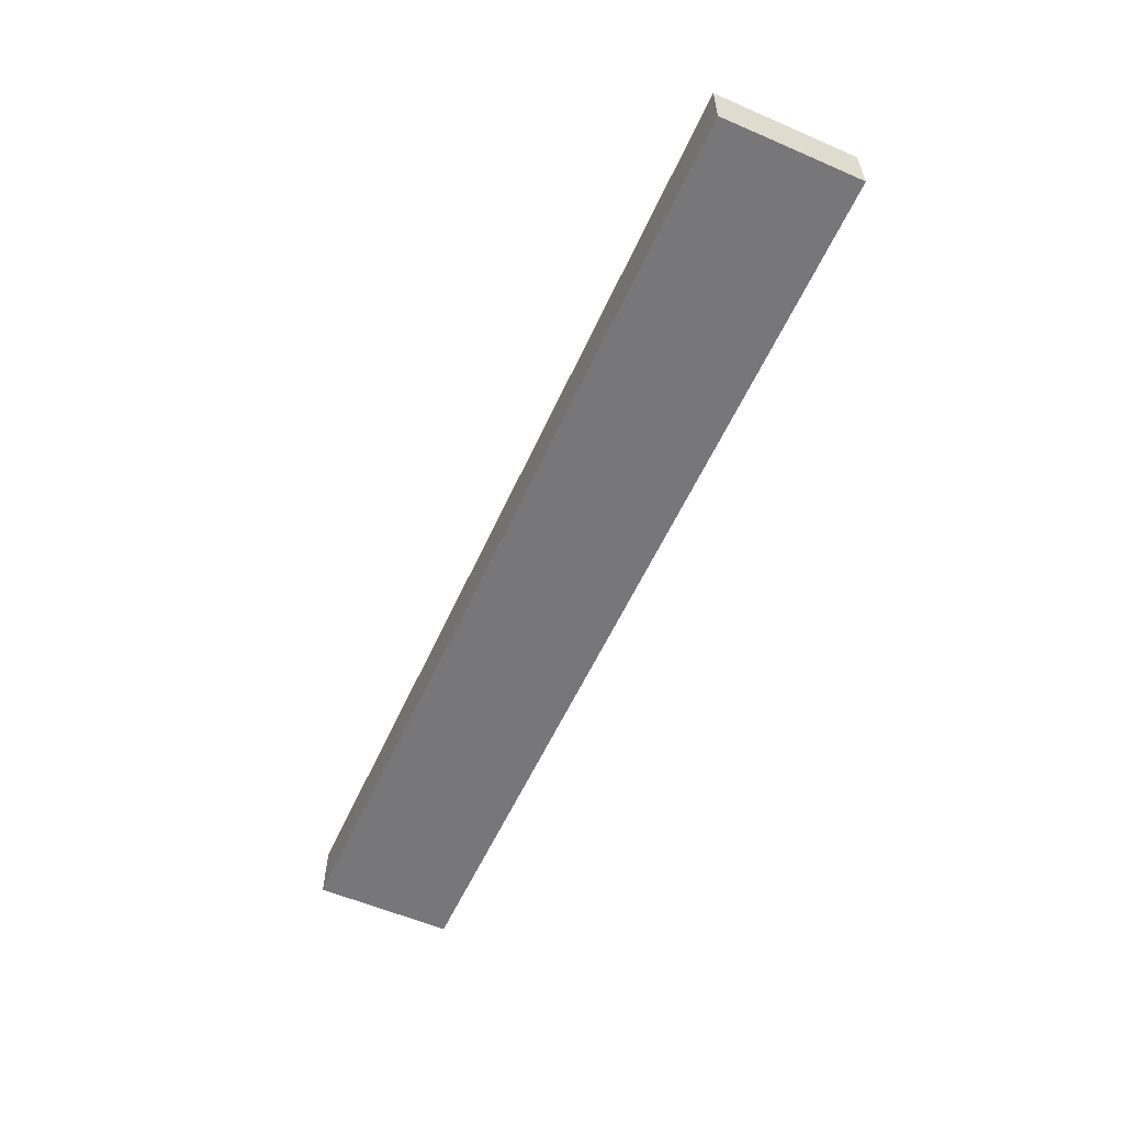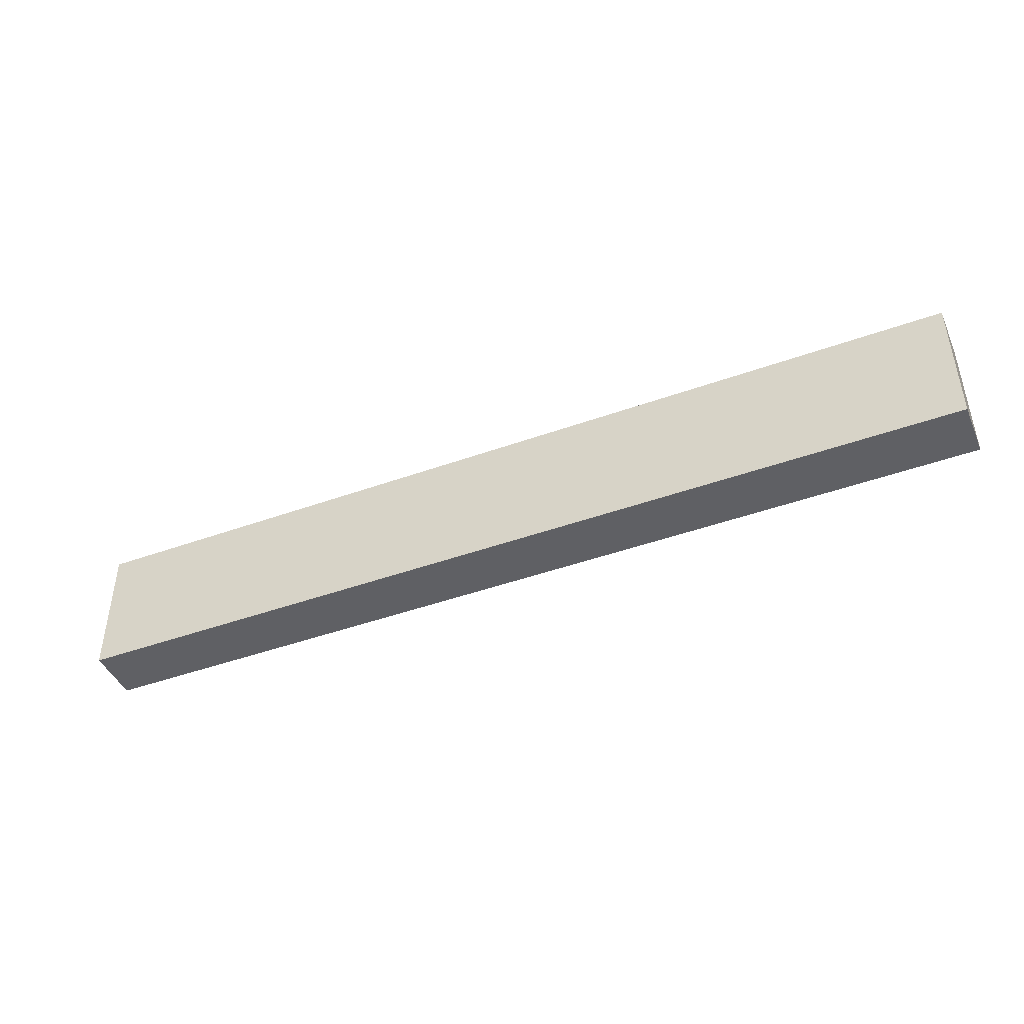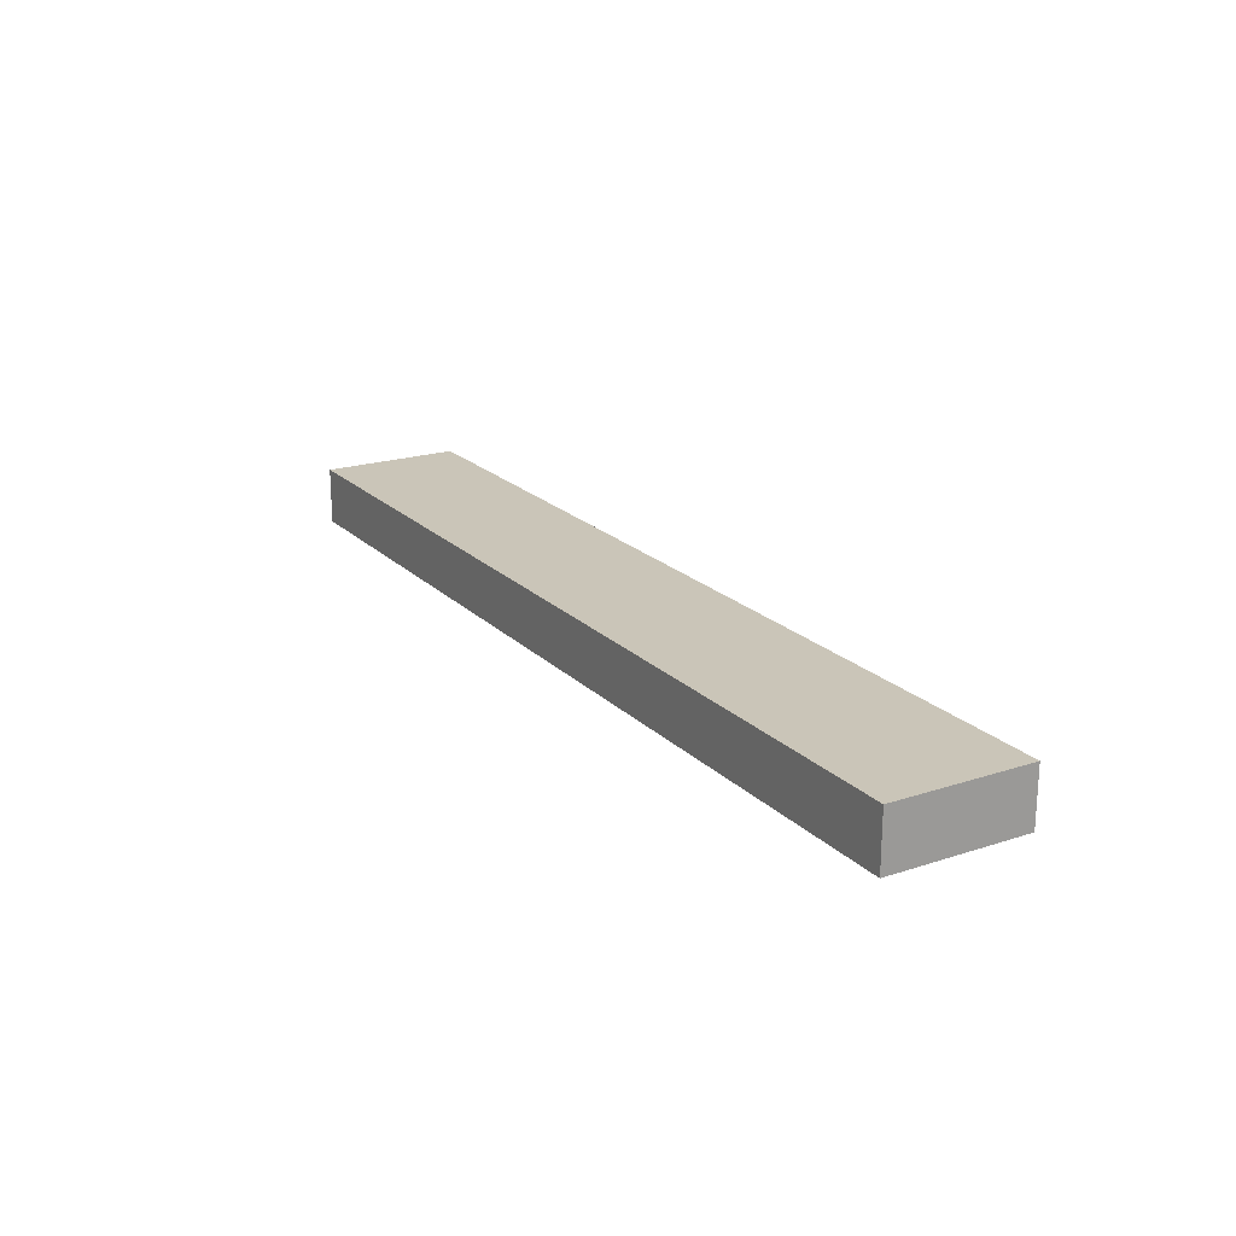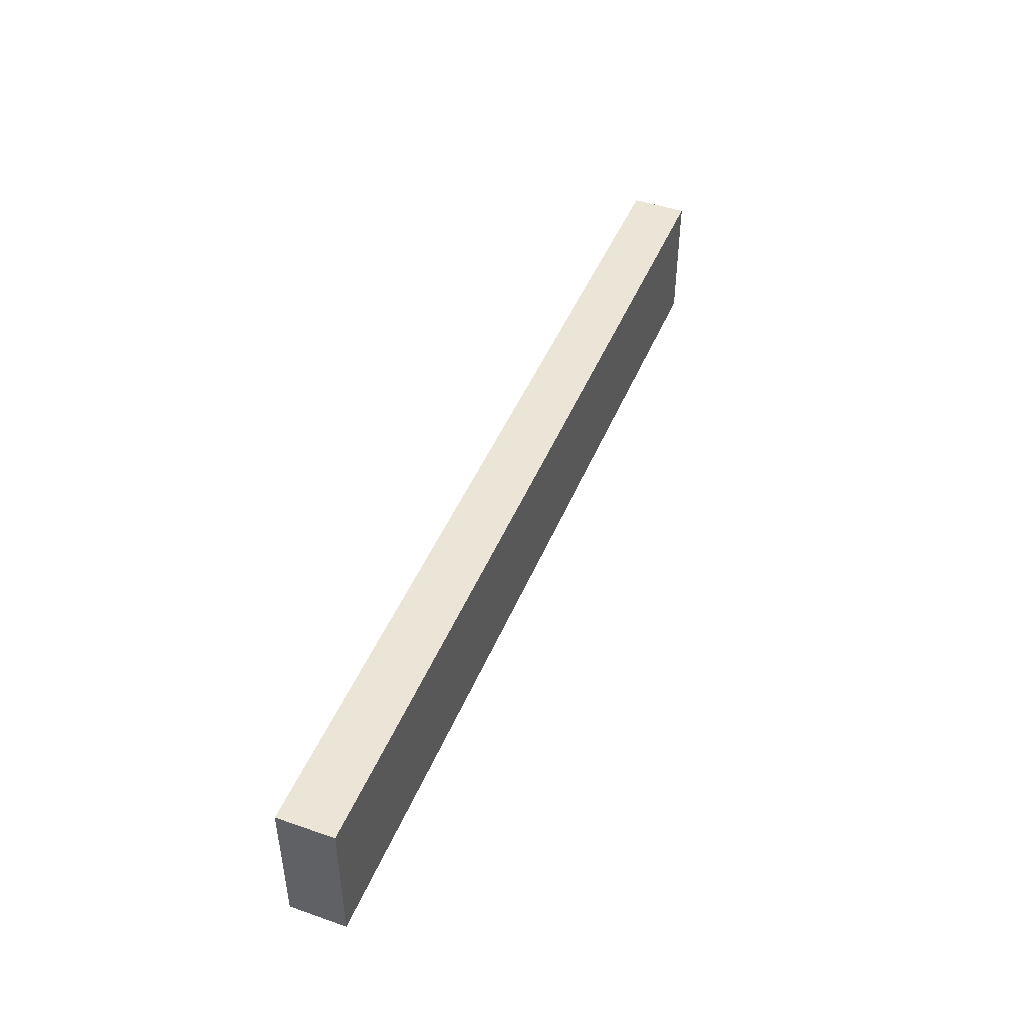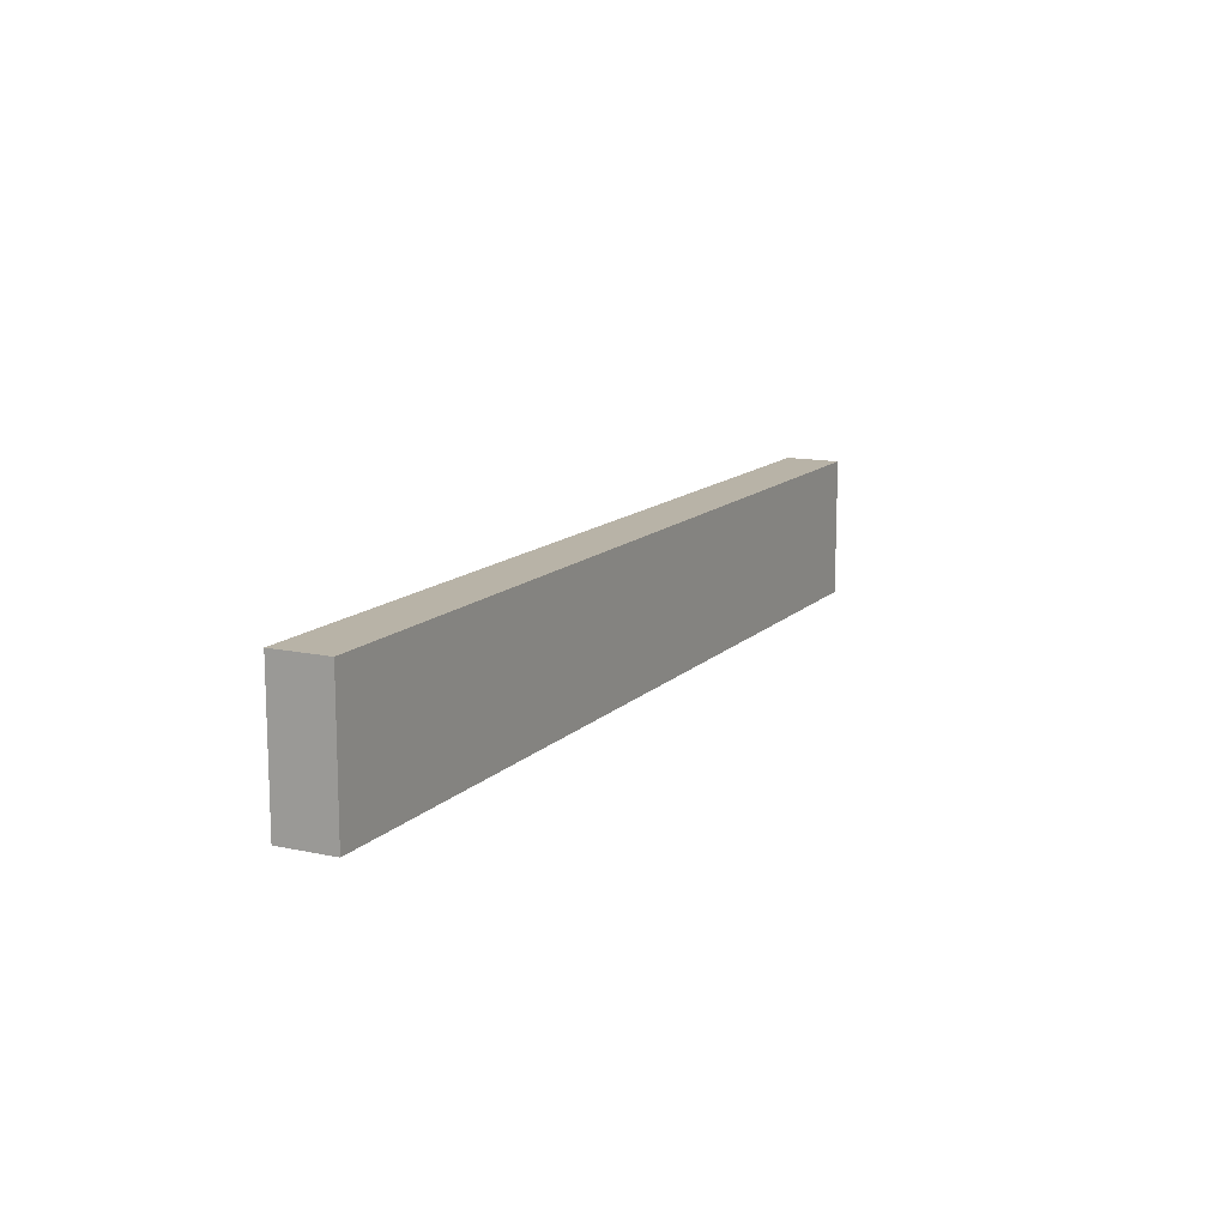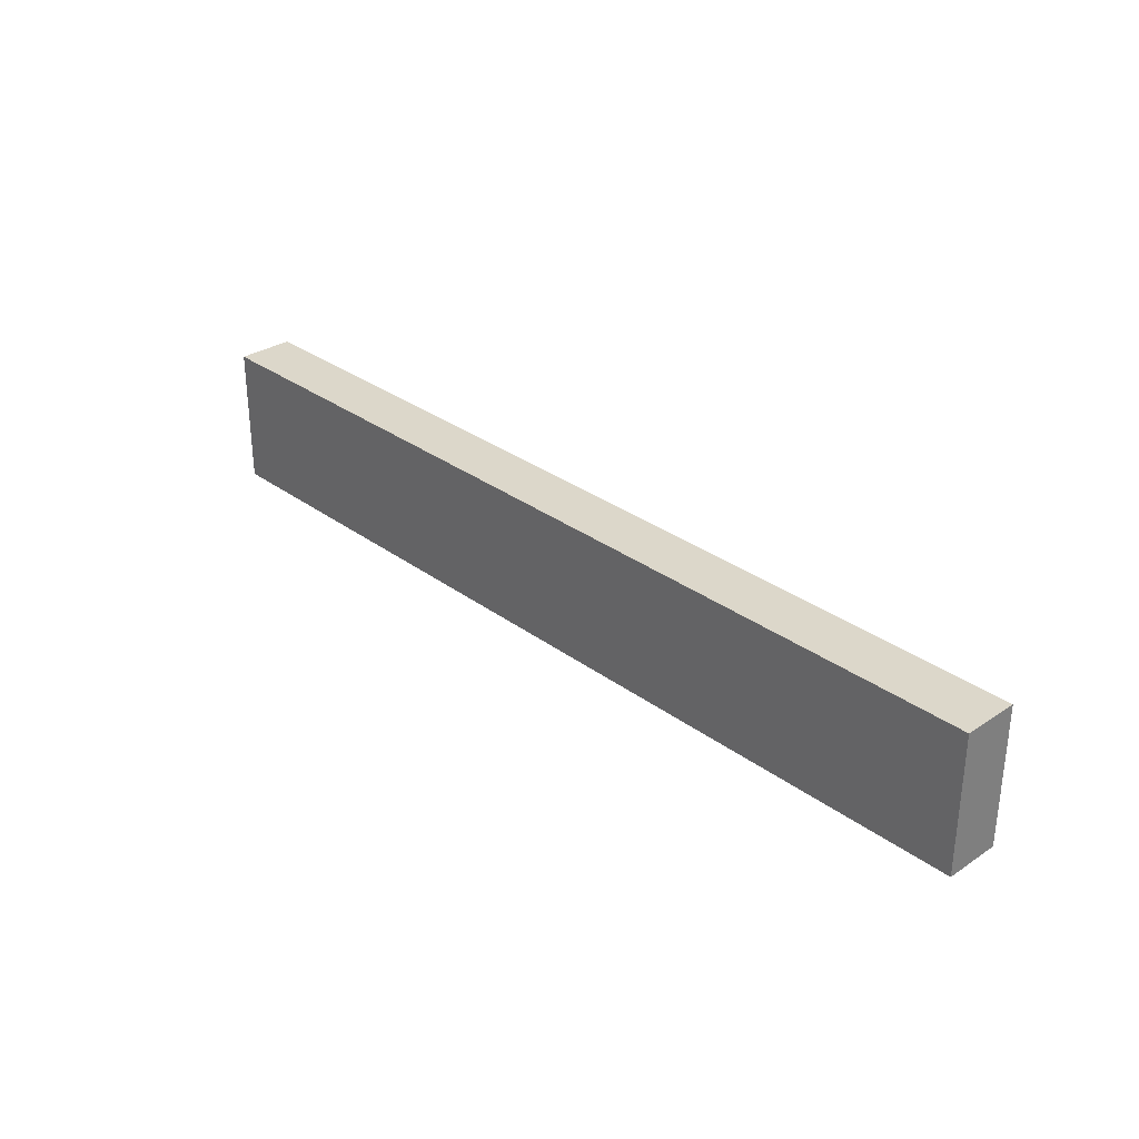
<metadata>
{"format":"obj","ext":"obj","renderer":"f3d","projection":"perspective","resolution":1024,"background":"white","views":[{"elev":-57.2,"azim":-114.2,"up":"+Z"},{"elev":-44.2,"azim":-157.1,"up":"+Y"},{"elev":20.4,"azim":-120.8,"up":"+Z"},{"elev":45.9,"azim":111.7,"up":"+Y"},{"elev":12.9,"azim":116.5,"up":"+Y"},{"elev":30.8,"azim":46.5,"up":"+Y"}]}
</metadata>
<code>
o convex_0
v -0.1704 -0.02535 -0.000352
v 0.1704 0.02533 0.02006
v 0.1704 -0.02535 0.02006
v 0.1704 0.02533 -0.000352
v -0.1704 0.02533 0.02006
v 0.1704 -0.02535 -0.000352
v -0.1704 -0.02535 0.02006
v -0.1704 0.02533 -0.000352
f 5 4 8
f 2 3 4
f 3 2 5
f 2 4 5
f 3 1 6
f 4 3 6
f 1 4 6
f 1 3 7
f 5 1 7
f 3 5 7
f 4 1 8
f 1 5 8

</code>
